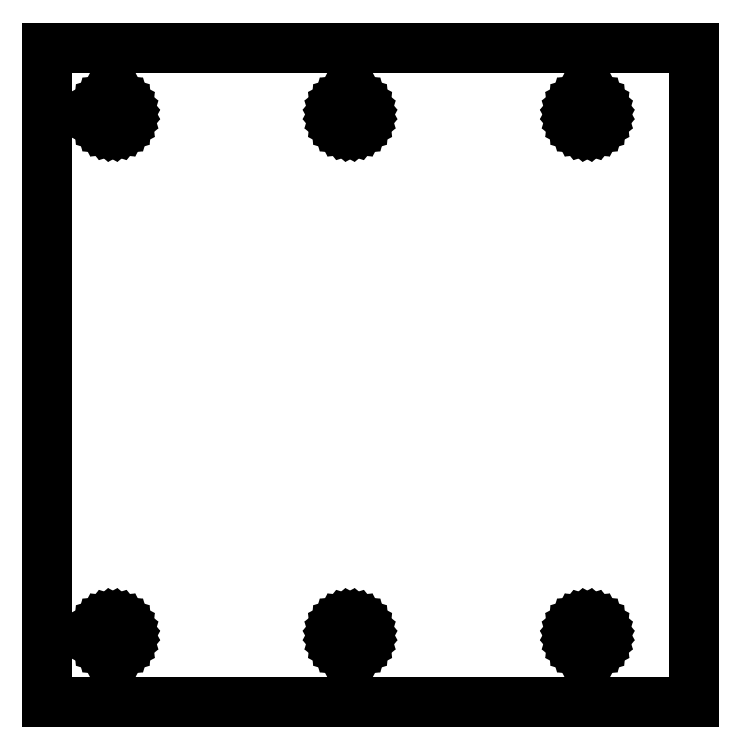
<metadata>
{"format":"dxf","ext":"dxf","renderer":"ezdxf+matplotlib","layout":"modelspace","background":"white","min_lineweight":24,"dpi":150}
</metadata>
<code>
0
SECTION
2
ENTITIES
0
LINE
8
0
10
84
20
80
11
5
21
80
0
LINE
8
0
10
5
20
80
11
5
21
0
0
LINE
8
0
10
5
20
0
11
84
21
0
0
LINE
8
0
10
84
20
0
11
84
21
80
0
LINE
8
0
10
12.65
20
70.07
11
12.31
21
70.18
0
LINE
8
0
10
12.31
20
70.18
11
12
21
70.34
0
LINE
8
0
10
12
20
70.34
11
11.73
21
70.57
0
LINE
8
0
10
11.73
20
70.57
11
11.5
21
70.84
0
LINE
8
0
10
11.5
20
70.84
11
11.34
21
71.15
0
LINE
8
0
10
11.34
20
71.15
11
11.23
21
71.49
0
LINE
8
0
10
11.23
20
71.49
11
11.2
21
71.84
0
LINE
8
0
10
11.2
20
71.84
11
11.23
21
72.19
0
LINE
8
0
10
11.23
20
72.19
11
11.34
21
72.53
0
LINE
8
0
10
11.34
20
72.53
11
11.5
21
72.84
0
LINE
8
0
10
11.5
20
72.84
11
11.73
21
73.11
0
LINE
8
0
10
11.73
20
73.11
11
12
21
73.34
0
LINE
8
0
10
12
20
73.34
11
12.31
21
73.5
0
LINE
8
0
10
12.31
20
73.5
11
12.65
21
73.61
0
LINE
8
0
10
12.65
20
73.61
11
13
21
73.64
0
LINE
8
0
10
13
20
73.64
11
13.35
21
73.61
0
LINE
8
0
10
13.35
20
73.61
11
13.69
21
73.5
0
LINE
8
0
10
13.69
20
73.5
11
14
21
73.34
0
LINE
8
0
10
14
20
73.34
11
14.27
21
73.11
0
LINE
8
0
10
14.27
20
73.11
11
14.5
21
72.84
0
LINE
8
0
10
14.5
20
72.84
11
14.66
21
72.53
0
LINE
8
0
10
14.66
20
72.53
11
14.77
21
72.19
0
LINE
8
0
10
14.77
20
72.19
11
14.8
21
71.84
0
LINE
8
0
10
14.8
20
71.84
11
14.77
21
71.49
0
LINE
8
0
10
14.77
20
71.49
11
14.66
21
71.15
0
LINE
8
0
10
14.66
20
71.15
11
14.5
21
70.84
0
LINE
8
0
10
14.5
20
70.84
11
14.27
21
70.57
0
LINE
8
0
10
14.27
20
70.57
11
14
21
70.34
0
LINE
8
0
10
14
20
70.34
11
13.69
21
70.18
0
LINE
8
0
10
13.69
20
70.18
11
13.35
21
70.07
0
LINE
8
0
10
13.35
20
70.07
11
13
21
70.04
0
LINE
8
0
10
13
20
70.04
11
12.65
21
70.07
0
LINE
8
0
10
41.65
20
70.07
11
41.31
21
70.18
0
LINE
8
0
10
41.31
20
70.18
11
41
21
70.34
0
LINE
8
0
10
41
20
70.34
11
40.73
21
70.57
0
LINE
8
0
10
40.73
20
70.57
11
40.5
21
70.84
0
LINE
8
0
10
40.5
20
70.84
11
40.34
21
71.15
0
LINE
8
0
10
40.34
20
71.15
11
40.23
21
71.49
0
LINE
8
0
10
40.23
20
71.49
11
40.2
21
71.84
0
LINE
8
0
10
40.2
20
71.84
11
40.23
21
72.19
0
LINE
8
0
10
40.23
20
72.19
11
40.34
21
72.53
0
LINE
8
0
10
40.34
20
72.53
11
40.5
21
72.84
0
LINE
8
0
10
40.5
20
72.84
11
40.73
21
73.11
0
LINE
8
0
10
40.73
20
73.11
11
41
21
73.34
0
LINE
8
0
10
41
20
73.34
11
41.31
21
73.5
0
LINE
8
0
10
41.31
20
73.5
11
41.65
21
73.61
0
LINE
8
0
10
41.65
20
73.61
11
42
21
73.64
0
LINE
8
0
10
42
20
73.64
11
42.35
21
73.61
0
LINE
8
0
10
42.35
20
73.61
11
42.69
21
73.5
0
LINE
8
0
10
42.69
20
73.5
11
43
21
73.34
0
LINE
8
0
10
43
20
73.34
11
43.27
21
73.11
0
LINE
8
0
10
43.27
20
73.11
11
43.5
21
72.84
0
LINE
8
0
10
43.5
20
72.84
11
43.66
21
72.53
0
LINE
8
0
10
43.66
20
72.53
11
43.77
21
72.19
0
LINE
8
0
10
43.77
20
72.19
11
43.8
21
71.84
0
LINE
8
0
10
43.8
20
71.84
11
43.77
21
71.49
0
LINE
8
0
10
43.77
20
71.49
11
43.66
21
71.15
0
LINE
8
0
10
43.66
20
71.15
11
43.5
21
70.84
0
LINE
8
0
10
43.5
20
70.84
11
43.27
21
70.57
0
LINE
8
0
10
43.27
20
70.57
11
43
21
70.34
0
LINE
8
0
10
43
20
70.34
11
42.69
21
70.18
0
LINE
8
0
10
42.69
20
70.18
11
42.35
21
70.07
0
LINE
8
0
10
42.35
20
70.07
11
42
21
70.04
0
LINE
8
0
10
42
20
70.04
11
41.65
21
70.07
0
LINE
8
0
10
70.65
20
70.07
11
70.31
21
70.18
0
LINE
8
0
10
70.31
20
70.18
11
70
21
70.34
0
LINE
8
0
10
70
20
70.34
11
69.73
21
70.57
0
LINE
8
0
10
69.73
20
70.57
11
69.5
21
70.84
0
LINE
8
0
10
69.5
20
70.84
11
69.34
21
71.15
0
LINE
8
0
10
69.34
20
71.15
11
69.23
21
71.49
0
LINE
8
0
10
69.23
20
71.49
11
69.2
21
71.84
0
LINE
8
0
10
69.2
20
71.84
11
69.23
21
72.19
0
LINE
8
0
10
69.23
20
72.19
11
69.34
21
72.53
0
LINE
8
0
10
69.34
20
72.53
11
69.5
21
72.84
0
LINE
8
0
10
69.5
20
72.84
11
69.73
21
73.11
0
LINE
8
0
10
69.73
20
73.11
11
70
21
73.34
0
LINE
8
0
10
70
20
73.34
11
70.31
21
73.5
0
LINE
8
0
10
70.31
20
73.5
11
70.65
21
73.61
0
LINE
8
0
10
70.65
20
73.61
11
71
21
73.64
0
LINE
8
0
10
71
20
73.64
11
71.35
21
73.61
0
LINE
8
0
10
71.35
20
73.61
11
71.69
21
73.5
0
LINE
8
0
10
71.69
20
73.5
11
72
21
73.34
0
LINE
8
0
10
72
20
73.34
11
72.27
21
73.11
0
LINE
8
0
10
72.27
20
73.11
11
72.5
21
72.84
0
LINE
8
0
10
72.5
20
72.84
11
72.66
21
72.53
0
LINE
8
0
10
72.66
20
72.53
11
72.77
21
72.19
0
LINE
8
0
10
72.77
20
72.19
11
72.8
21
71.84
0
LINE
8
0
10
72.8
20
71.84
11
72.77
21
71.49
0
LINE
8
0
10
72.77
20
71.49
11
72.66
21
71.15
0
LINE
8
0
10
72.66
20
71.15
11
72.5
21
70.84
0
LINE
8
0
10
72.5
20
70.84
11
72.27
21
70.57
0
LINE
8
0
10
72.27
20
70.57
11
72
21
70.34
0
LINE
8
0
10
72
20
70.34
11
71.69
21
70.18
0
LINE
8
0
10
71.69
20
70.18
11
71.35
21
70.07
0
LINE
8
0
10
71.35
20
70.07
11
71
21
70.04
0
LINE
8
0
10
71
20
70.04
11
70.65
21
70.07
0
LINE
8
0
10
12.65
20
6.395
11
12.31
21
6.497
0
LINE
8
0
10
12.31
20
6.497
11
12
21
6.663
0
LINE
8
0
10
12
20
6.663
11
11.73
21
6.887
0
LINE
8
0
10
11.73
20
6.887
11
11.5
21
7.16
0
LINE
8
0
10
11.5
20
7.16
11
11.34
21
7.471
0
LINE
8
0
10
11.34
20
7.471
11
11.23
21
7.809
0
LINE
8
0
10
11.23
20
7.809
11
11.2
21
8.16
0
LINE
8
0
10
11.2
20
8.16
11
11.23
21
8.511
0
LINE
8
0
10
11.23
20
8.511
11
11.34
21
8.849
0
LINE
8
0
10
11.34
20
8.849
11
11.5
21
9.16
0
LINE
8
0
10
11.5
20
9.16
11
11.73
21
9.433
0
LINE
8
0
10
11.73
20
9.433
11
12
21
9.657
0
LINE
8
0
10
12
20
9.657
11
12.31
21
9.823
0
LINE
8
0
10
12.31
20
9.823
11
12.65
21
9.925
0
LINE
8
0
10
12.65
20
9.925
11
13
21
9.96
0
LINE
8
0
10
13
20
9.96
11
13.35
21
9.925
0
LINE
8
0
10
13.35
20
9.925
11
13.69
21
9.823
0
LINE
8
0
10
13.69
20
9.823
11
14
21
9.657
0
LINE
8
0
10
14
20
9.657
11
14.27
21
9.433
0
LINE
8
0
10
14.27
20
9.433
11
14.5
21
9.16
0
LINE
8
0
10
14.5
20
9.16
11
14.66
21
8.849
0
LINE
8
0
10
14.66
20
8.849
11
14.77
21
8.511
0
LINE
8
0
10
14.77
20
8.511
11
14.8
21
8.16
0
LINE
8
0
10
14.8
20
8.16
11
14.77
21
7.809
0
LINE
8
0
10
14.77
20
7.809
11
14.66
21
7.471
0
LINE
8
0
10
14.66
20
7.471
11
14.5
21
7.16
0
LINE
8
0
10
14.5
20
7.16
11
14.27
21
6.887
0
LINE
8
0
10
14.27
20
6.887
11
14
21
6.663
0
LINE
8
0
10
14
20
6.663
11
13.69
21
6.497
0
LINE
8
0
10
13.69
20
6.497
11
13.35
21
6.395
0
LINE
8
0
10
13.35
20
6.395
11
13
21
6.36
0
LINE
8
0
10
13
20
6.36
11
12.65
21
6.395
0
LINE
8
0
10
41.65
20
6.395
11
41.31
21
6.497
0
LINE
8
0
10
41.31
20
6.497
11
41
21
6.663
0
LINE
8
0
10
41
20
6.663
11
40.73
21
6.887
0
LINE
8
0
10
40.73
20
6.887
11
40.5
21
7.16
0
LINE
8
0
10
40.5
20
7.16
11
40.34
21
7.471
0
LINE
8
0
10
40.34
20
7.471
11
40.23
21
7.809
0
LINE
8
0
10
40.23
20
7.809
11
40.2
21
8.16
0
LINE
8
0
10
40.2
20
8.16
11
40.23
21
8.511
0
LINE
8
0
10
40.23
20
8.511
11
40.34
21
8.849
0
LINE
8
0
10
40.34
20
8.849
11
40.5
21
9.16
0
LINE
8
0
10
40.5
20
9.16
11
40.73
21
9.433
0
LINE
8
0
10
40.73
20
9.433
11
41
21
9.657
0
LINE
8
0
10
41
20
9.657
11
41.31
21
9.823
0
LINE
8
0
10
41.31
20
9.823
11
41.65
21
9.925
0
LINE
8
0
10
41.65
20
9.925
11
42
21
9.96
0
LINE
8
0
10
42
20
9.96
11
42.35
21
9.925
0
LINE
8
0
10
42.35
20
9.925
11
42.69
21
9.823
0
LINE
8
0
10
42.69
20
9.823
11
43
21
9.657
0
LINE
8
0
10
43
20
9.657
11
43.27
21
9.433
0
LINE
8
0
10
43.27
20
9.433
11
43.5
21
9.16
0
LINE
8
0
10
43.5
20
9.16
11
43.66
21
8.849
0
LINE
8
0
10
43.66
20
8.849
11
43.77
21
8.511
0
LINE
8
0
10
43.77
20
8.511
11
43.8
21
8.16
0
LINE
8
0
10
43.8
20
8.16
11
43.77
21
7.809
0
LINE
8
0
10
43.77
20
7.809
11
43.66
21
7.471
0
LINE
8
0
10
43.66
20
7.471
11
43.5
21
7.16
0
LINE
8
0
10
43.5
20
7.16
11
43.27
21
6.887
0
LINE
8
0
10
43.27
20
6.887
11
43
21
6.663
0
LINE
8
0
10
43
20
6.663
11
42.69
21
6.497
0
LINE
8
0
10
42.69
20
6.497
11
42.35
21
6.395
0
LINE
8
0
10
42.35
20
6.395
11
42
21
6.36
0
LINE
8
0
10
42
20
6.36
11
41.65
21
6.395
0
LINE
8
0
10
70.65
20
6.395
11
70.31
21
6.497
0
LINE
8
0
10
70.31
20
6.497
11
70
21
6.663
0
LINE
8
0
10
70
20
6.663
11
69.73
21
6.887
0
LINE
8
0
10
69.73
20
6.887
11
69.5
21
7.16
0
LINE
8
0
10
69.5
20
7.16
11
69.34
21
7.471
0
LINE
8
0
10
69.34
20
7.471
11
69.23
21
7.809
0
LINE
8
0
10
69.23
20
7.809
11
69.2
21
8.16
0
LINE
8
0
10
69.2
20
8.16
11
69.23
21
8.511
0
LINE
8
0
10
69.23
20
8.511
11
69.34
21
8.849
0
LINE
8
0
10
69.34
20
8.849
11
69.5
21
9.16
0
LINE
8
0
10
69.5
20
9.16
11
69.73
21
9.433
0
LINE
8
0
10
69.73
20
9.433
11
70
21
9.657
0
LINE
8
0
10
70
20
9.657
11
70.31
21
9.823
0
LINE
8
0
10
70.31
20
9.823
11
70.65
21
9.925
0
LINE
8
0
10
70.65
20
9.925
11
71
21
9.96
0
LINE
8
0
10
71
20
9.96
11
71.35
21
9.925
0
LINE
8
0
10
71.35
20
9.925
11
71.69
21
9.823
0
LINE
8
0
10
71.69
20
9.823
11
72
21
9.657
0
LINE
8
0
10
72
20
9.657
11
72.27
21
9.433
0
LINE
8
0
10
72.27
20
9.433
11
72.5
21
9.16
0
LINE
8
0
10
72.5
20
9.16
11
72.66
21
8.849
0
LINE
8
0
10
72.66
20
8.849
11
72.77
21
8.511
0
LINE
8
0
10
72.77
20
8.511
11
72.8
21
8.16
0
LINE
8
0
10
72.8
20
8.16
11
72.77
21
7.809
0
LINE
8
0
10
72.77
20
7.809
11
72.66
21
7.471
0
LINE
8
0
10
72.66
20
7.471
11
72.5
21
7.16
0
LINE
8
0
10
72.5
20
7.16
11
72.27
21
6.887
0
LINE
8
0
10
72.27
20
6.887
11
72
21
6.663
0
LINE
8
0
10
72
20
6.663
11
71.69
21
6.497
0
LINE
8
0
10
71.69
20
6.497
11
71.35
21
6.395
0
LINE
8
0
10
71.35
20
6.395
11
71
21
6.36
0
LINE
8
0
10
71
20
6.36
11
70.65
21
6.395
0
ENDSEC
0
EOF

</code>
